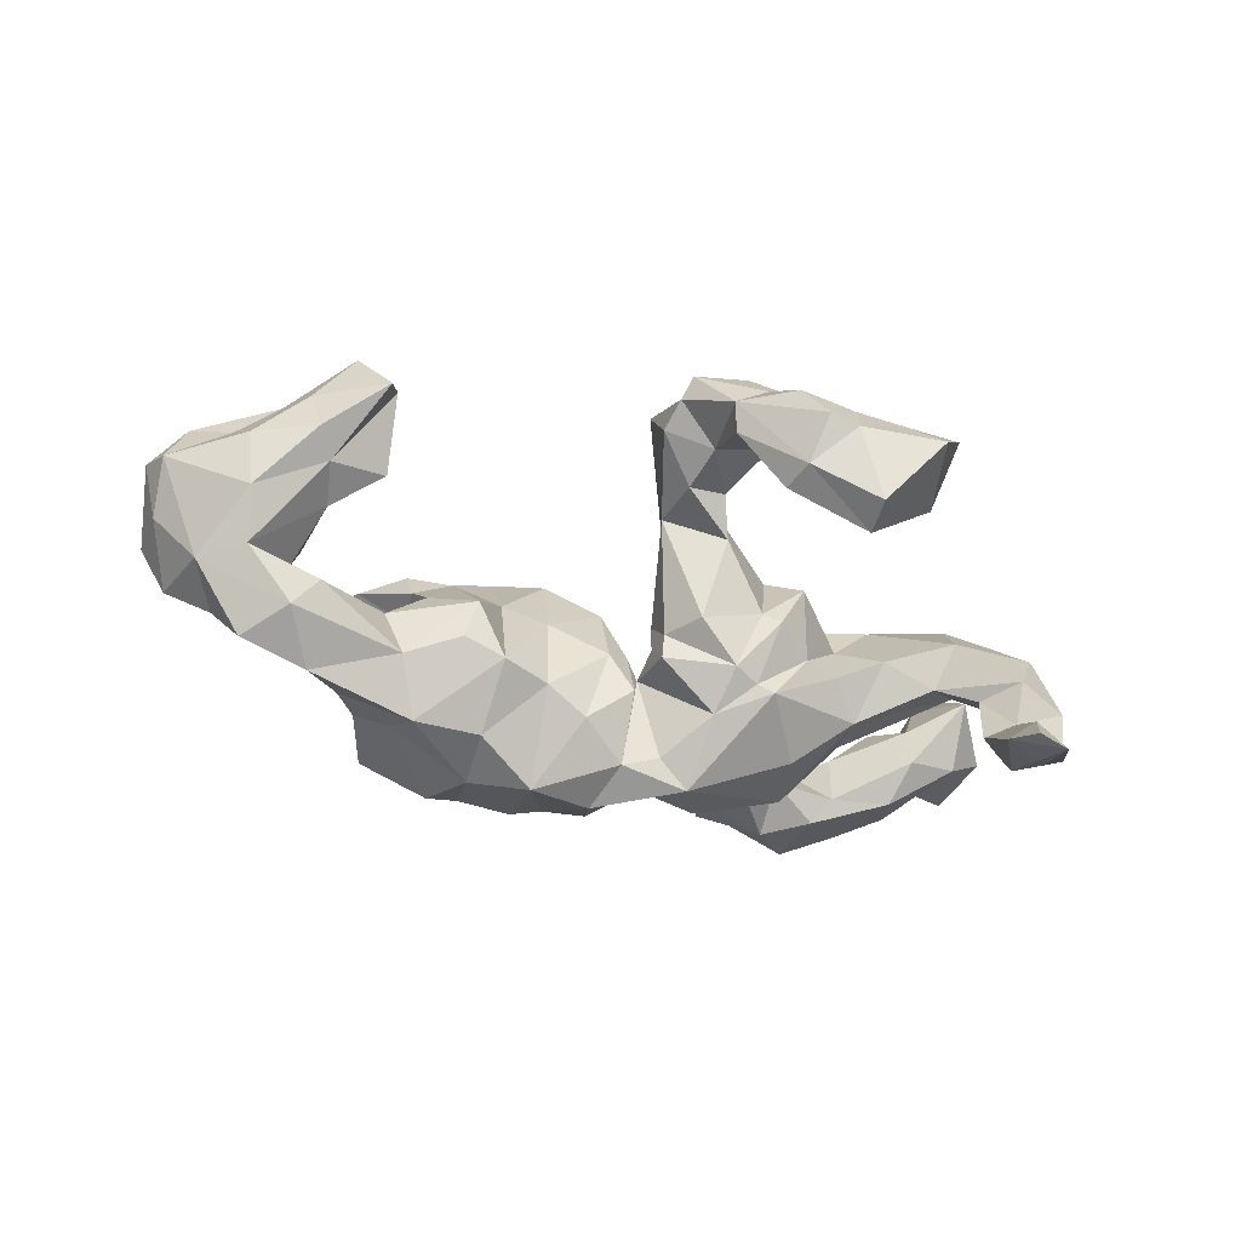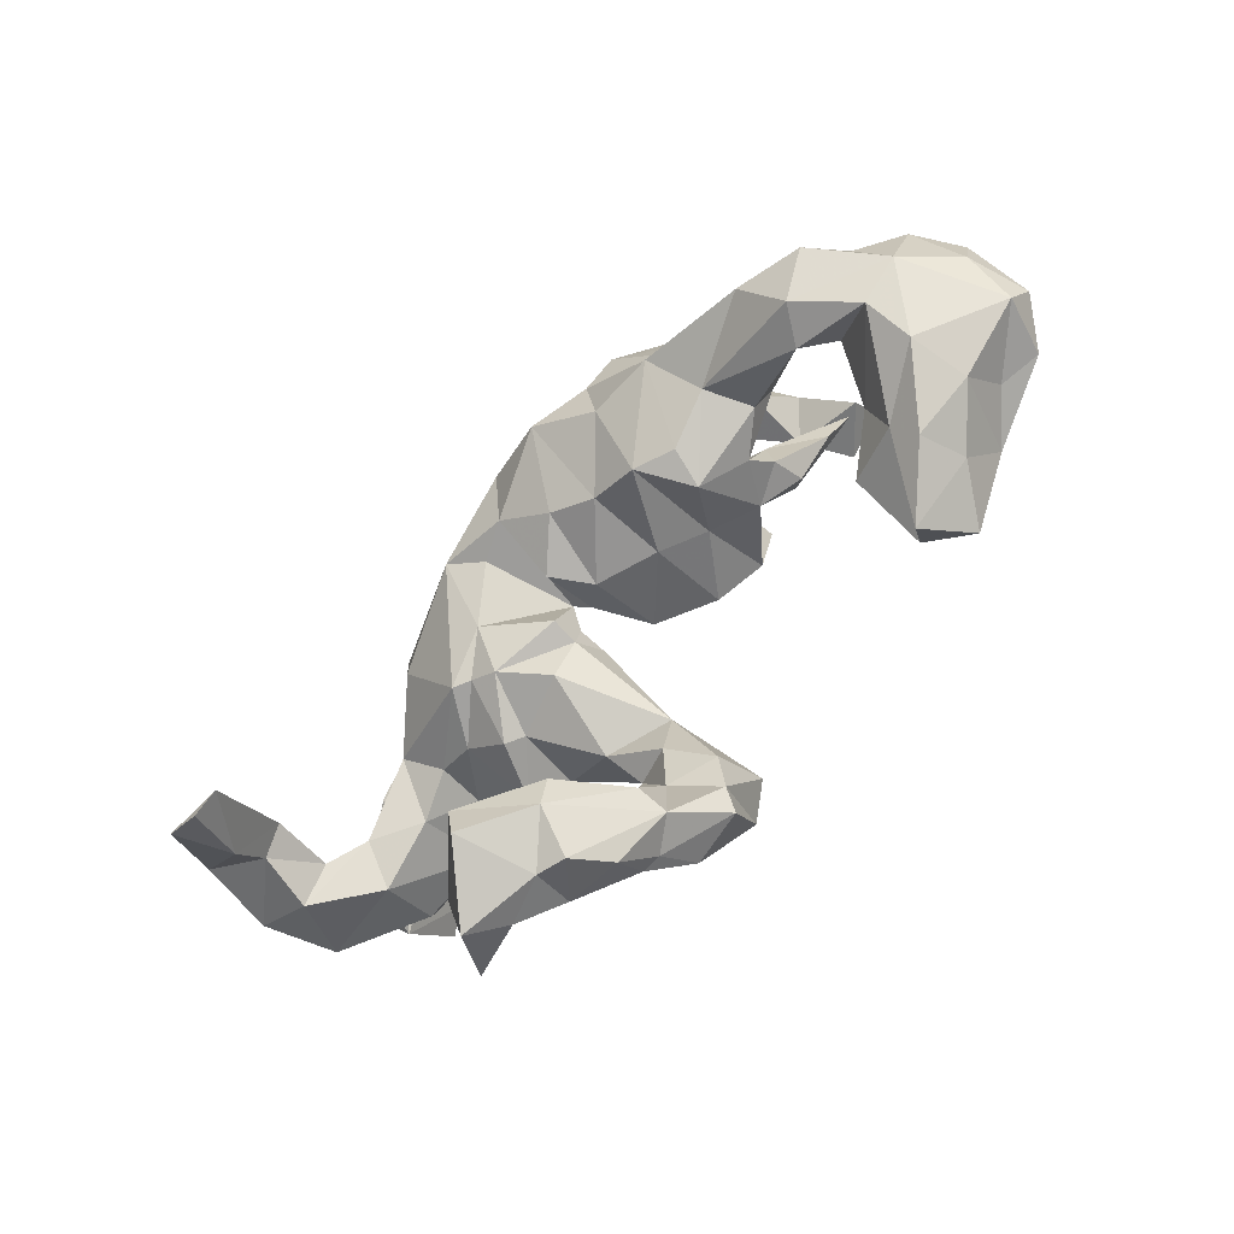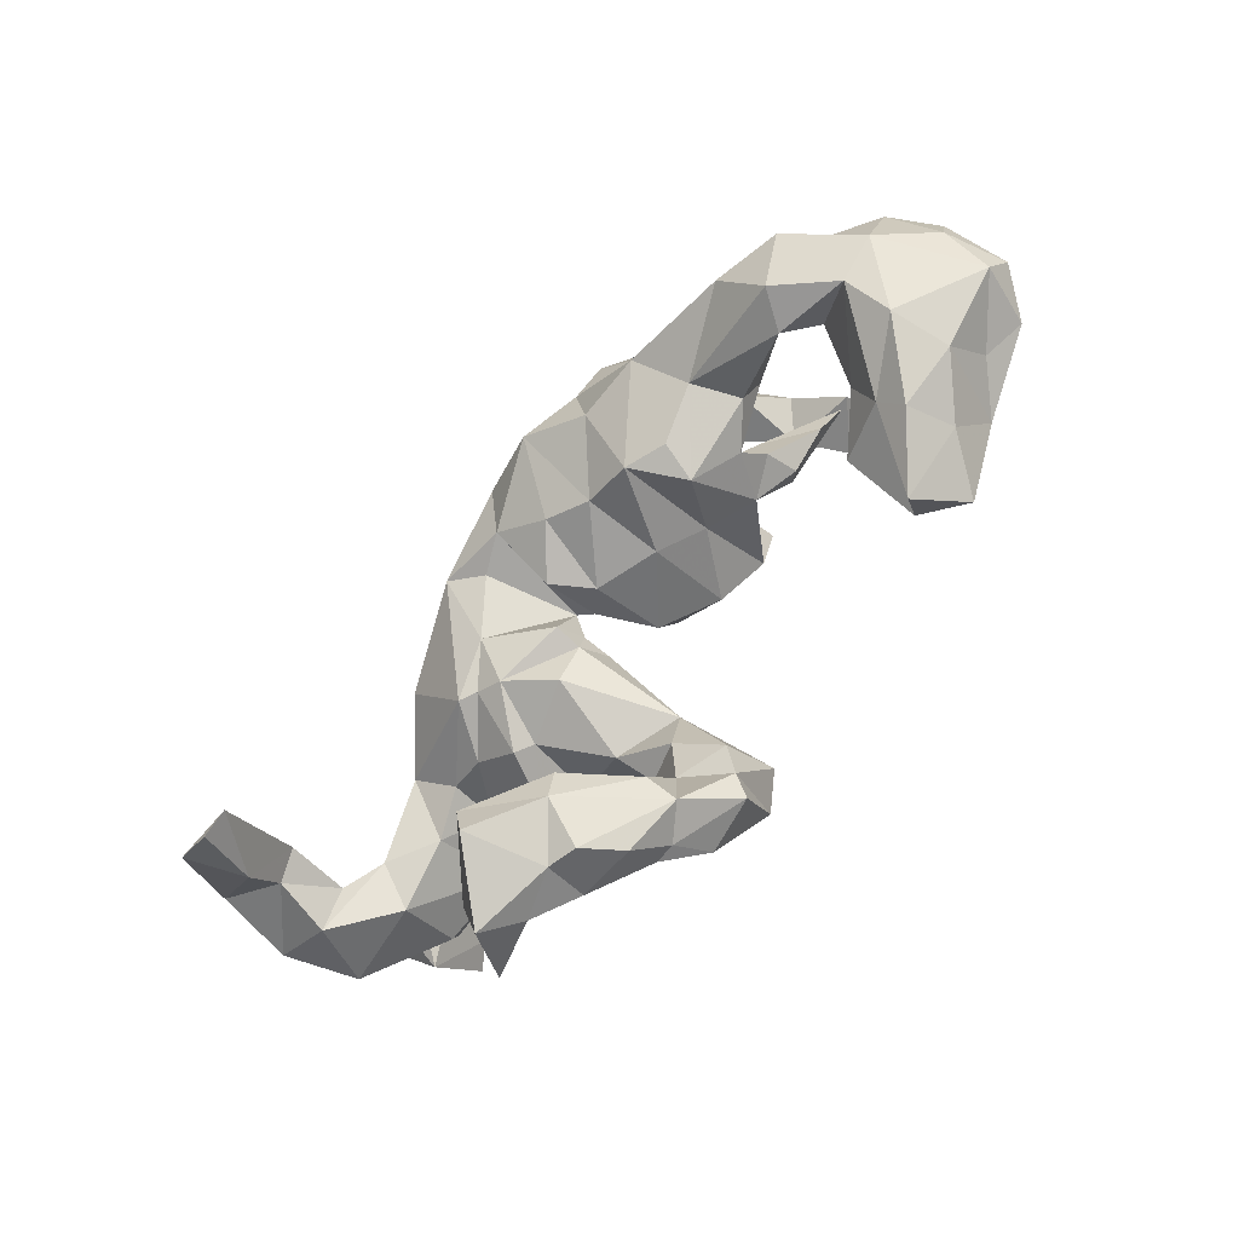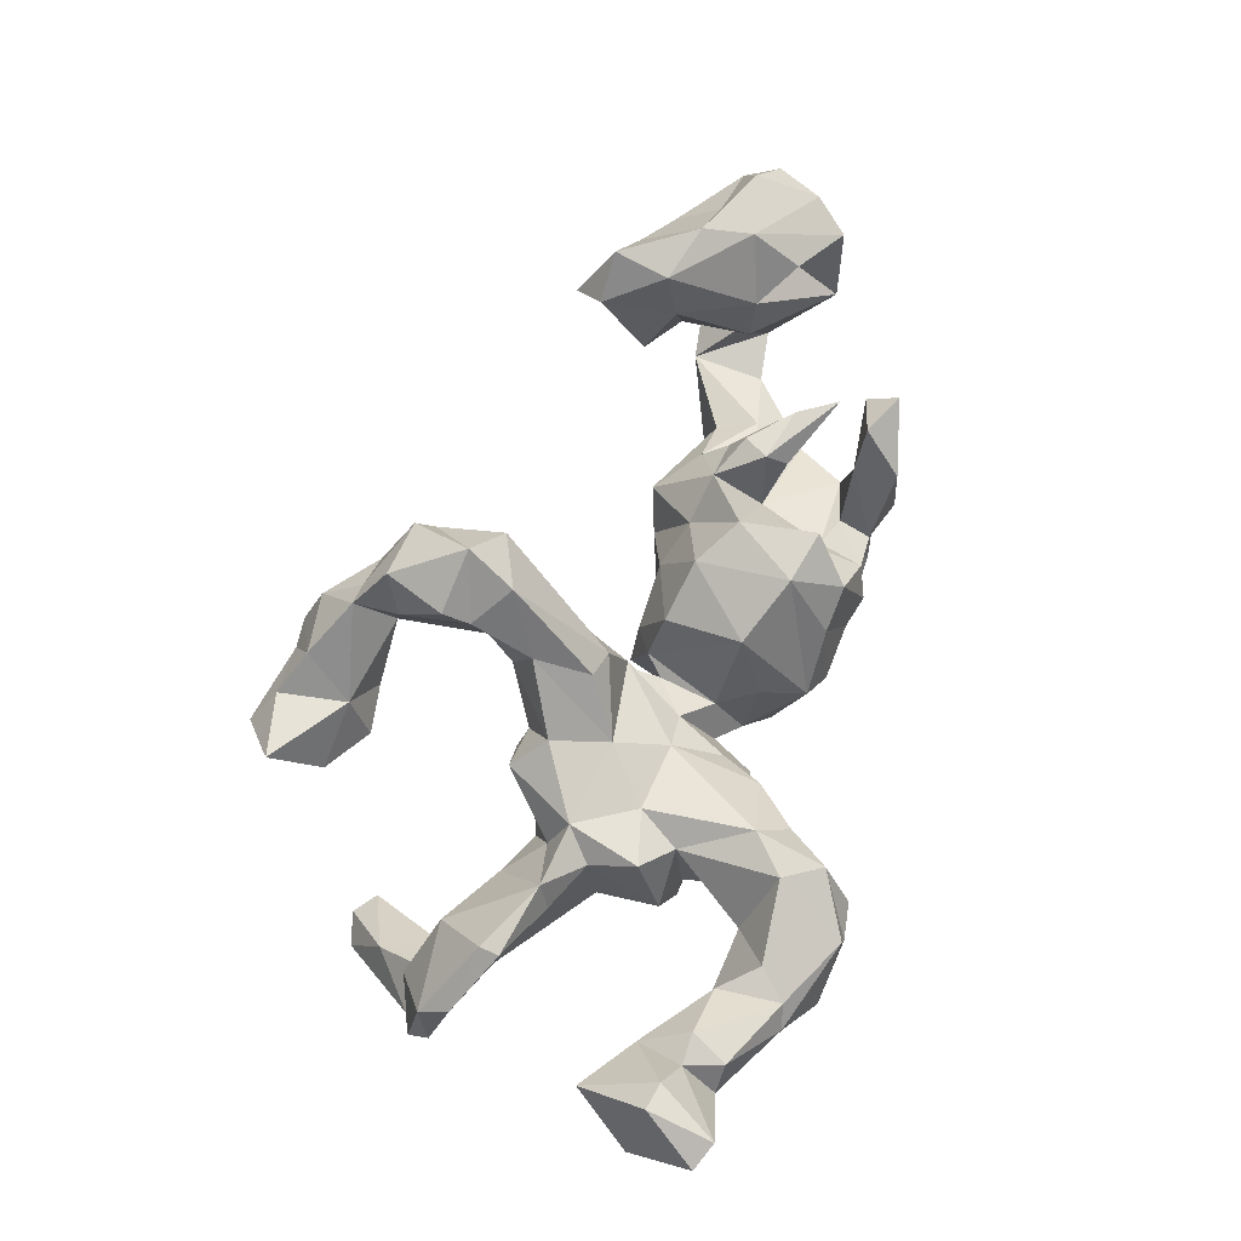
<metadata>
{"format":"obj","ext":"obj","renderer":"f3d","projection":"perspective","resolution":1024,"background":"white","views":[{"elev":-44.0,"azim":-19.1,"up":"+Z"},{"elev":-68.5,"azim":-133.1,"up":"+Y"},{"elev":-72.2,"azim":-129.4,"up":"+Y"},{"elev":78.1,"azim":109.5,"up":"+Z"}]}
</metadata>
<code>
v 0.7705 0.2407 0.1407
v 0.7001 0.2111 0.08478
v 0.7392 0.3506 0.1192
v 0.7092 -0.1242 -0.04507
v 0.715 -0.1619 -0.08531
v 0.762 0.3447 0.2409
v 0.7015 0.1351 0.1902
v 0.7118 0.362 0.2461
v 0.7006 0.2473 0.2898
v 0.6768 -0.1483 0.03867
v 0.6546 0.2558 0.2568
v 0.6808 -0.1921 -0.2233
v 0.5906 -0.2739 -0.2286
v 0.6185 0.2789 0.1869
v 0.6043 -0.09465 -0.04898
v 0.6677 -0.1471 -0.1994
v 0.6053 -0.109 -0.1595
v 0.6055 0.2003 0.1448
v 0.6602 -0.0988 0.06145
v 0.6129 0.3474 0.05024
v 0.5439 -0.354 -0.3335
v 0.5604 -0.06296 -0.009855
v 0.6211 -0.2038 -0.07147
v 0.5987 -0.2003 -0.1719
v 0.6392 0.3427 0.1356
v 0.5745 -0.2002 -0.2799
v 0.5638 0.2782 0.1869
v 0.5765 -0.2813 -0.3223
v 0.5026 -0.3229 -0.3319
v 0.5945 0.3426 0.1757
v 0.5684 -0.1394 -0.07867
v 0.5504 -0.1687 -0.1895
v 0.5874 0.2631 0.01471
v 0.6098 0.1965 0.0694
v 0.5528 -0.04775 0.141
v 0.5493 -0.08349 0.1282
v 0.5011 -0.1126 -0.04868
v 0.6016 -0.3366 -0.3371
v 0.4852 0.2898 0.1124
v 0.5313 0.3954 0.02229
v 0.5233 -0.1665 0.01842
v 0.4711 0.4 0.09824
v 0.447 0.4574 0.006314
v 0.4839 0.289 0.01852
v 0.4151 -0.104 -0.00075
v 0.4519 -0.003452 0.08969
v 0.4569 0.3287 -0.01459
v 0.388 -0.02179 -0.08234
v 0.5101 0.4127 0.0713
v 0.427 0.3491 0.1094
v 0.3894 0.05427 -0.0736
v 0.4272 -0.02518 0.1398
v 0.379 -0.5142 0.117
v 0.3492 0.4572 0.1066
v 0.3375 -0.07041 -0.03288
v 0.3513 -0.04262 0.05366
v 0.3764 0.2965 0.03729
v 0.3539 -0.435 0.02297
v 0.367 0.03308 0.09066
v 0.3831 0.1623 0.001996
v 0.3467 0.1828 -0.08436
v 0.3742 0.1019 -0.07643
v 0.3169 -0.01518 0.1187
v 0.324 0.1825 -0.04755
v 0.3813 0.393 -0.01244
v 0.3077 0.1343 -0.156
v 0.2937 0.1586 0.07823
v 0.3018 0.2799 -0.009007
v 0.3449 0.1114 0.1186
v 0.2513 0.08412 0.09066
v 0.3394 0.4627 0.05718
v 0.3198 -0.5788 0.02875
v 0.2145 0.1906 -0.1523
v 0.2459 -0.424 0.08852
v 0.2022 -0.09237 0.1292
v 0.2103 -0.09535 -0.1261
v 0.2274 0.2709 0.1223
v 0.1843 -0.5459 0.05229
v 0.2722 -0.09862 -0.03651
v 0.2718 -0.3859 0.002718
v 0.2554 -0.1429 0.08376
v 0.2292 -0.5182 -0.07599
v 0.2313 0.3582 0.02086
v 0.2875 0.3306 0.1325
v 0.2713 0.2465 -0.07753
v 0.2828 0.01725 -0.1698
v 0.2776 0.4509 0.04835
v 0.2695 -0.543 0.08316
v 0.2467 0.3939 0.1298
v 0.2062 -0.1503 -0.01377
v 0.1985 0.325 0.06232
v 0.181 -0.09079 -0.1112
v 0.1822 0.2651 -0.07607
v 0.1302 0.09429 0.04322
v 0.09402 -0.3931 0.1211
v 0.19 -0.3983 0.01441
v 0.198 -0.5102 0.13
v 0.1763 -0.1396 0.005996
v 0.2335 -0.4514 -0.08351
v 0.09653 -0.1931 0.1071
v 0.1364 0.2532 0.01146
v 0.1213 -0.04108 -0.1542
v 0.1005 -0.4325 -0.006302
v 0.1077 0.182 -0.02118
v 0.1055 0.2307 -0.09985
v 0.1067 -0.4584 0.1937
v 0.1373 -0.1097 -0.0984
v 0.1667 0.005067 0.1029
v 0.1531 0.1495 -0.2115
v 0.07122 0.08939 -0.007565
v 0.1008 -0.3806 0.203
v 0.08617 -0.2602 0.2546
v 0.08415 -0.05737 0.1683
v 0.09781 -0.522 0.1331
v 0.04823 0.1427 -0.193
v 0.1344 -0.5481 0.06427
v 0.07302 -0.453 0.196
v 0.02083 -0.06725 -0.07755
v 0.0969 -0.1548 0.2007
v 0.07602 -0.2396 0.1658
v 0.1094 0.0624 -0.2425
v 0.07284 0.1557 -0.09911
v 0.05557 -0.4122 0.2625
v 0.05441 0.04116 -0.2022
v 0.06781 -0.137 -0.03246
v 0.116 -0.4922 -0.004574
v 0.01277 0.03603 -0.04553
v 0.03656 -0.04757 0.141
v 0.09086 -0.3055 0.2791
v 0.01985 -0.2108 0.2956
v 0.01864 -0.02182 -0.02231
v -0.01205 0.2356 -0.1951
v 0.03311 0.1948 -0.1163
v -0.009455 0.2036 0.006488
v 0.02291 -0.3316 0.164
v 0.02373 -0.07145 -0.02895
v 0.01873 -0.02084 0.02931
v 0.02171 -0.4269 0.1039
v 0.02395 0.1383 -0.04676
v -0.01287 -0.2953 0.3248
v -0.01651 0.002981 -0.0304
v 0.01442 -0.4469 0.1556
v -0.04244 0.1247 -0.2719
v -0.01254 0.04302 -0.2338
v 0.005266 -0.2541 0.1432
v -0.03954 -0.4017 0.2481
v -0.01408 -0.0271 -0.1285
v -0.05173 -0.3727 0.2171
v -0.0112 -0.162 0.1493
v -0.03827 0.2791 -0.01888
v -0.0569 0.1497 0.1169
v -0.06299 -0.2525 0.2931
v -0.06325 -0.3192 0.1924
v -0.05928 -0.0282 -0.06071
v -0.08127 0.3012 -0.05113
v -0.09187 -0.007178 -0.1938
v -0.06054 0.01586 0.06734
v -0.08195 0.2678 -0.1777
v -0.1594 0.03309 0.1198
v -0.1617 0.273 -0.1751
v -0.1326 0.2744 0.06219
v -0.1557 0.08396 -0.295
v -0.1678 -0.02893 -0.02681
v -0.1656 -0.03188 -0.1634
v -0.1818 0.3049 -0.06722
v -0.1496 0.2282 -0.2331
v -0.2573 0.03337 -0.2473
v -0.1711 0.1919 0.1598
v -0.205 0.278 0.09859
v -0.2495 -0.06601 -0.1604
v -0.2434 -0.002999 0.01559
v -0.2515 0.1366 -0.2638
v -0.2395 0.2425 -0.2168
v -0.2406 0.08097 0.1444
v -0.2326 0.3174 -0.04222
v -0.2637 0.1796 0.06432
v -0.2632 0.2105 0.1553
v -0.3008 0.21 -0.2533
v -0.3106 0.2907 -0.09205
v -0.3039 -0.08893 -0.07041
v -0.2861 0.217 0.00483
v -0.2725 0.2948 0.00529
v -0.3278 0.009976 0.04986
v -0.3311 0.2926 -0.01885
v -0.3315 0.3037 -0.1484
v -0.3718 0.03565 -0.2472
v -0.322 0.1018 -0.007678
v -0.375 0.08487 0.09149
v -0.3381 0.2363 -0.004303
v -0.3768 -0.02513 -0.02671
v -0.3997 0.04205 0.07467
v -0.3833 0.122 0.06339
v -0.4106 -0.02462 -0.1622
v -0.4117 0.2495 -0.1758
v -0.3206 -0.06921 -0.1356
v -0.3865 0.291 -0.1005
v -0.4112 0.3017 0.1058
v -0.4032 0.3156 -0.03271
v -0.4068 0.2295 0.08187
v -0.4719 0.04565 -0.06241
v -0.4611 0.1321 -0.0915
v -0.3957 0.01644 0.01589
v -0.3953 0.09633 -0.214
v -0.413 0.2156 -0.04141
v -0.4534 0.2866 0.03823
v -0.4929 0.07353 -0.1898
v -0.4451 -0.01976 -0.07969
v -0.4509 0.137 -0.1734
v -0.507 0.1712 0.09299
v -0.5048 -0.254 0.192
v -0.4514 0.2296 0.1652
v -0.5242 -0.3032 0.154
v -0.4931 -0.1719 0.07748
v -0.5244 0.2103 0.09408
v -0.5278 0.262 0.1488
v -0.3869 0.08228 0.007056
v -0.5685 -0.1006 -0.118
v -0.5593 -0.009539 -0.2318
v -0.5766 -0.2536 0.2467
v -0.4701 0.1056 0.07356
v -0.594 -0.01516 0.01796
v -0.5714 -0.1604 0.2193
v -0.5937 -0.2064 0.04266
v -0.6106 -0.09712 -0.1806
v -0.5682 0.02306 -0.1206
v -0.5471 -0.1349 0.134
v -0.6431 -0.2328 0.1535
v -0.5779 -0.1327 0.01613
v -0.6231 -0.2531 0.06955
v -0.6526 0.007583 -0.1139
v -0.6174 -0.04671 -0.06388
v -0.6208 -0.01586 0.1005
v -0.6755 -0.02518 -0.2083
v -0.6945 -0.124 -0.09876
v -0.7298 0.01059 0.05588
v -0.7101 -0.1818 -0.02702
v -0.7271 0.1021 -0.02146
v -0.6962 0.03141 0.1311
v -0.7266 -0.1988 0.07394
v -0.6733 -0.1356 0.2176
v -0.7063 -0.05397 0.1809
v -0.7207 0.0104 -0.1389
v -0.7676 -0.07052 -0.105
v -0.7453 -0.1239 0.1436
v -0.797 0.04732 -0.08447
v -0.7881 0.08412 0.0979
v -0.814 -0.08578 0.1623
v -0.8486 -0.1146 0.0591
v -0.8413 -0.04453 -0.01496
v -0.8452 0.04689 -0.002059
v -0.8304 0.02359 0.1185
v -0.8697 -0.05631 0.08908
f 14 18 11
f 7 11 18
f 8 14 11
f 27 18 14
f 138 135 95
f 120 95 135
f 103 138 95
f 142 135 138
f 126 142 138
f 148 135 142
f 146 148 142
f 153 135 148
f 145 135 153
f 152 153 148
f 117 146 142
f 140 148 146
f 106 97 74
f 88 74 97
f 95 106 74
f 114 97 106
f 96 95 74
f 111 106 95
f 112 111 95
f 123 106 111
f 123 146 117
f 114 117 142
f 117 114 106
f 116 97 114
f 123 117 106
f 3 8 6
f 9 6 8
f 1 3 6
f 25 8 3
f 9 1 6
f 7 1 9
f 25 14 8
f 9 8 11
f 11 7 9
f 2 1 7
f 34 7 18
f 130 119 113
f 108 113 119
f 128 130 113
f 112 119 130
f 108 128 113
f 152 130 128
f 140 130 152
f 149 152 128
f 137 149 128
f 153 152 149
f 120 119 112
f 140 112 130
f 148 140 152
f 222 219 210
f 212 210 219
f 226 222 210
f 240 219 222
f 241 240 222
f 227 219 240
f 212 219 227
f 239 227 240
f 223 210 212
f 123 111 129
f 112 129 111
f 140 123 129
f 123 140 146
f 140 129 112
f 166 162 172
f 167 172 162
f 173 166 172
f 158 162 166
f 162 158 143
f 132 143 158
f 144 162 143
f 143 132 115
f 133 115 132
f 121 143 115
f 109 121 115
f 144 143 121
f 178 173 172
f 203 178 172
f 185 173 178
f 160 166 173
f 158 166 160
f 165 160 173
f 155 132 158
f 13 21 38
f 29 38 21
f 12 13 38
f 29 21 13
f 29 28 38
f 26 38 28
f 26 28 29
f 16 38 26
f 32 26 29
f 162 144 156
f 147 156 144
f 164 162 156
f 124 144 121
f 104 101 93
f 91 93 101
f 105 104 93
f 94 101 104
f 249 250 245
f 237 245 250
f 243 249 245
f 252 250 249
f 248 249 243
f 242 243 245
f 200 207 190
f 180 190 207
f 187 200 190
f 217 207 200
f 190 216 187
f 192 187 216
f 202 216 190
f 183 202 190
f 220 216 202
f 171 163 159
f 157 159 163
f 174 171 159
f 170 163 171
f 163 154 157
f 141 157 154
f 164 154 163
f 147 141 154
f 151 157 141
f 131 127 118
f 102 118 127
f 136 131 118
f 110 127 131
f 139 127 110
f 137 110 131
f 51 22 48
f 37 48 22
f 66 51 48
f 46 22 51
f 59 46 51
f 35 22 46
f 242 245 237
f 246 237 250
f 237 221 230
f 231 230 221
f 242 237 230
f 232 221 237
f 201 200 187
f 204 201 187
f 225 200 201
f 188 187 192
f 209 192 216
f 141 127 139
f 151 141 139
f 144 127 141
f 122 139 110
f 51 62 60
f 61 60 62
f 59 51 60
f 66 62 51
f 181 204 187
f 194 201 204
f 189 204 181
f 176 181 187
f 134 139 133
f 122 133 139
f 150 134 133
f 151 139 134
f 104 122 110
f 73 61 62
f 64 60 61
f 182 189 181
f 199 204 189
f 132 150 133
f 151 134 150
f 105 122 104
f 94 104 110
f 73 122 105
f 85 68 64
f 67 64 68
f 73 85 64
f 83 68 85
f 204 205 198
f 197 198 205
f 196 204 198
f 199 205 204
f 198 184 196
f 179 196 184
f 197 184 198
f 182 179 184
f 185 196 179
f 189 182 184
f 199 189 184
f 175 179 182
f 176 182 181
f 169 175 182
f 165 179 175
f 228 231 221
f 217 230 231
f 24 13 12
f 16 12 38
f 3 1 2
f 34 2 7
f 168 159 151
f 157 151 159
f 150 168 151
f 174 159 168
f 246 241 238
f 232 238 241
f 237 246 238
f 251 241 246
f 35 36 19
f 10 19 36
f 22 35 19
f 52 36 35
f 46 52 35
f 41 36 52
f 39 18 27
f 42 39 27
f 34 18 39
f 211 215 214
f 205 214 215
f 199 211 214
f 197 215 211
f 174 168 177
f 169 177 168
f 176 174 177
f 59 52 46
f 222 232 241
f 235 238 232
f 250 251 246
f 247 241 251
f 252 247 251
f 240 241 247
f 108 119 75
f 100 75 119
f 63 108 75
f 232 222 226
f 221 232 226
f 244 240 247
f 213 226 210
f 244 239 240
f 248 239 244
f 248 244 247
f 252 248 247
f 120 100 119
f 145 100 120
f 95 120 112
f 149 145 153
f 100 145 149
f 229 212 227
f 229 227 239
f 145 120 135
f 32 29 13
f 24 32 13
f 17 16 26
f 5 12 16
f 17 26 32
f 233 218 224
f 193 224 218
f 243 233 224
f 230 218 233
f 218 186 193
f 195 193 186
f 206 186 218
f 203 186 206
f 225 206 218
f 186 167 170
f 164 170 167
f 195 186 170
f 172 167 186
f 162 164 167
f 172 186 203
f 208 203 206
f 102 124 121
f 127 144 124
f 208 178 203
f 194 178 208
f 86 48 76
f 55 76 48
f 121 86 76
f 66 48 86
f 45 55 48
f 79 76 55
f 230 217 225
f 200 225 217
f 218 230 225
f 193 207 217
f 156 154 164
f 147 154 156
f 144 141 147
f 124 102 127
f 107 118 102
f 233 242 230
f 206 225 201
f 73 62 66
f 115 133 122
f 109 73 66
f 64 61 73
f 196 194 204
f 208 201 194
f 185 194 196
f 155 150 132
f 73 105 93
f 85 73 93
f 83 85 93
f 67 60 64
f 201 208 206
f 165 185 179
f 56 79 55
f 92 76 79
f 164 163 170
f 180 170 171
f 37 15 31
f 17 31 15
f 23 37 31
f 22 15 37
f 19 15 22
f 45 48 37
f 41 45 37
f 56 55 45
f 81 79 56
f 136 107 125
f 98 125 107
f 149 136 125
f 118 107 136
f 137 131 136
f 183 180 171
f 195 170 180
f 174 183 171
f 190 180 183
f 193 180 207
f 226 228 221
f 234 231 228
f 223 234 228
f 217 231 234
f 236 248 243
f 252 249 248
f 10 5 4
f 16 4 5
f 19 10 4
f 23 5 10
f 41 23 10
f 24 5 23
f 37 23 41
f 24 23 31
f 52 45 41
f 90 92 79
f 81 90 79
f 107 92 90
f 98 107 90
f 102 92 107
f 81 98 90
f 100 125 98
f 213 223 228
f 236 234 223
f 229 236 223
f 243 234 236
f 224 234 243
f 239 248 236
f 212 229 223
f 239 236 229
f 80 58 99
f 82 99 58
f 96 80 99
f 74 58 80
f 74 80 96
f 103 96 99
f 72 82 58
f 126 99 82
f 78 126 82
f 103 99 126
f 138 103 126
f 95 96 103
f 53 72 58
f 78 82 72
f 43 49 40
f 20 40 49
f 47 43 40
f 54 49 43
f 173 185 165
f 161 165 175
f 160 165 155
f 161 155 165
f 158 160 155
f 161 150 155
f 5 24 12
f 31 17 32
f 15 16 17
f 242 233 243
f 217 234 224
f 224 193 217
f 92 102 76
f 121 76 102
f 180 193 195
f 69 59 60
f 67 69 60
f 63 59 69
f 220 209 216
f 188 209 220
f 188 192 209
f 174 176 187
f 57 67 68
f 70 69 67
f 169 182 176
f 77 101 94
f 70 77 94
f 91 101 77
f 44 33 34
f 2 34 33
f 39 44 34
f 47 33 44
f 20 2 33
f 215 197 205
f 197 199 184
f 161 175 169
f 168 161 169
f 168 150 161
f 89 91 77
f 91 83 93
f 87 83 91
f 84 67 57
f 65 57 68
f 47 57 65
f 83 65 68
f 57 47 44
f 50 57 44
f 39 50 44
f 84 57 50
f 42 50 39
f 40 33 47
f 20 33 40
f 25 2 20
f 65 83 87
f 89 87 91
f 43 47 65
f 25 20 49
f 71 65 87
f 43 65 71
f 89 71 87
f 54 43 71
f 89 54 71
f 42 49 54
f 214 205 199
f 98 81 75
f 63 75 81
f 100 98 75
f 52 59 63
f 70 63 69
f 63 56 52
f 45 52 56
f 81 56 63
f 108 63 70
f 94 108 70
f 137 128 108
f 94 137 108
f 237 235 232
f 237 238 235
f 250 252 251
f 41 10 36
f 137 136 149
f 125 100 149
f 226 213 228
f 223 213 210
f 66 86 121
f 109 66 121
f 73 115 122
f 115 73 109
f 185 178 194
f 31 32 24
f 4 16 15
f 19 4 15
f 183 174 187
f 188 183 187
f 77 67 84
f 89 77 84
f 70 67 77
f 211 199 197
f 176 177 169
f 191 188 220
f 191 183 188
f 202 183 191
f 202 191 220
f 94 110 137
f 30 42 27
f 27 14 30
f 25 30 14
f 49 30 25
f 49 42 30
f 2 25 3
f 53 88 72
f 78 72 88
f 74 88 53
f 116 114 142
f 142 126 116
f 78 116 126
f 78 97 116
f 88 97 78
f 58 74 53
f 54 89 84
f 42 84 50
f 84 42 54

</code>
